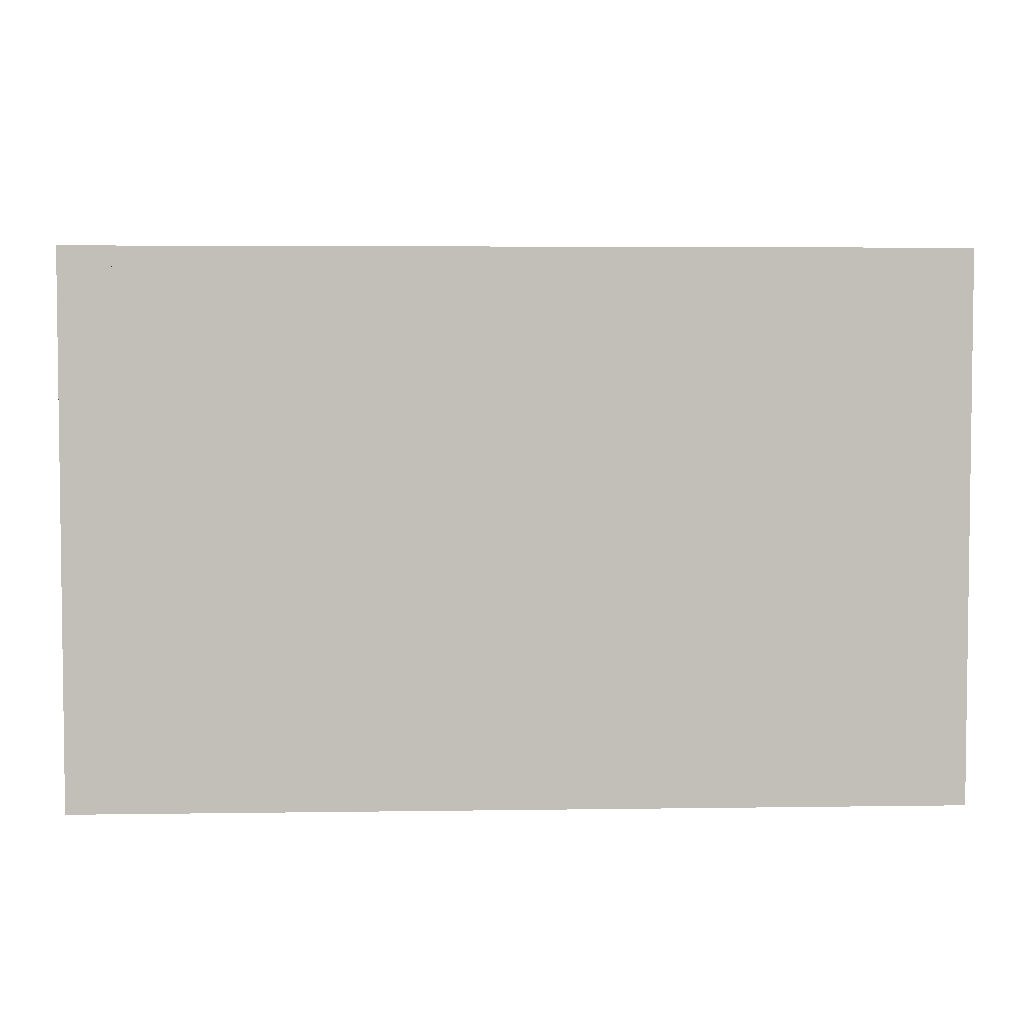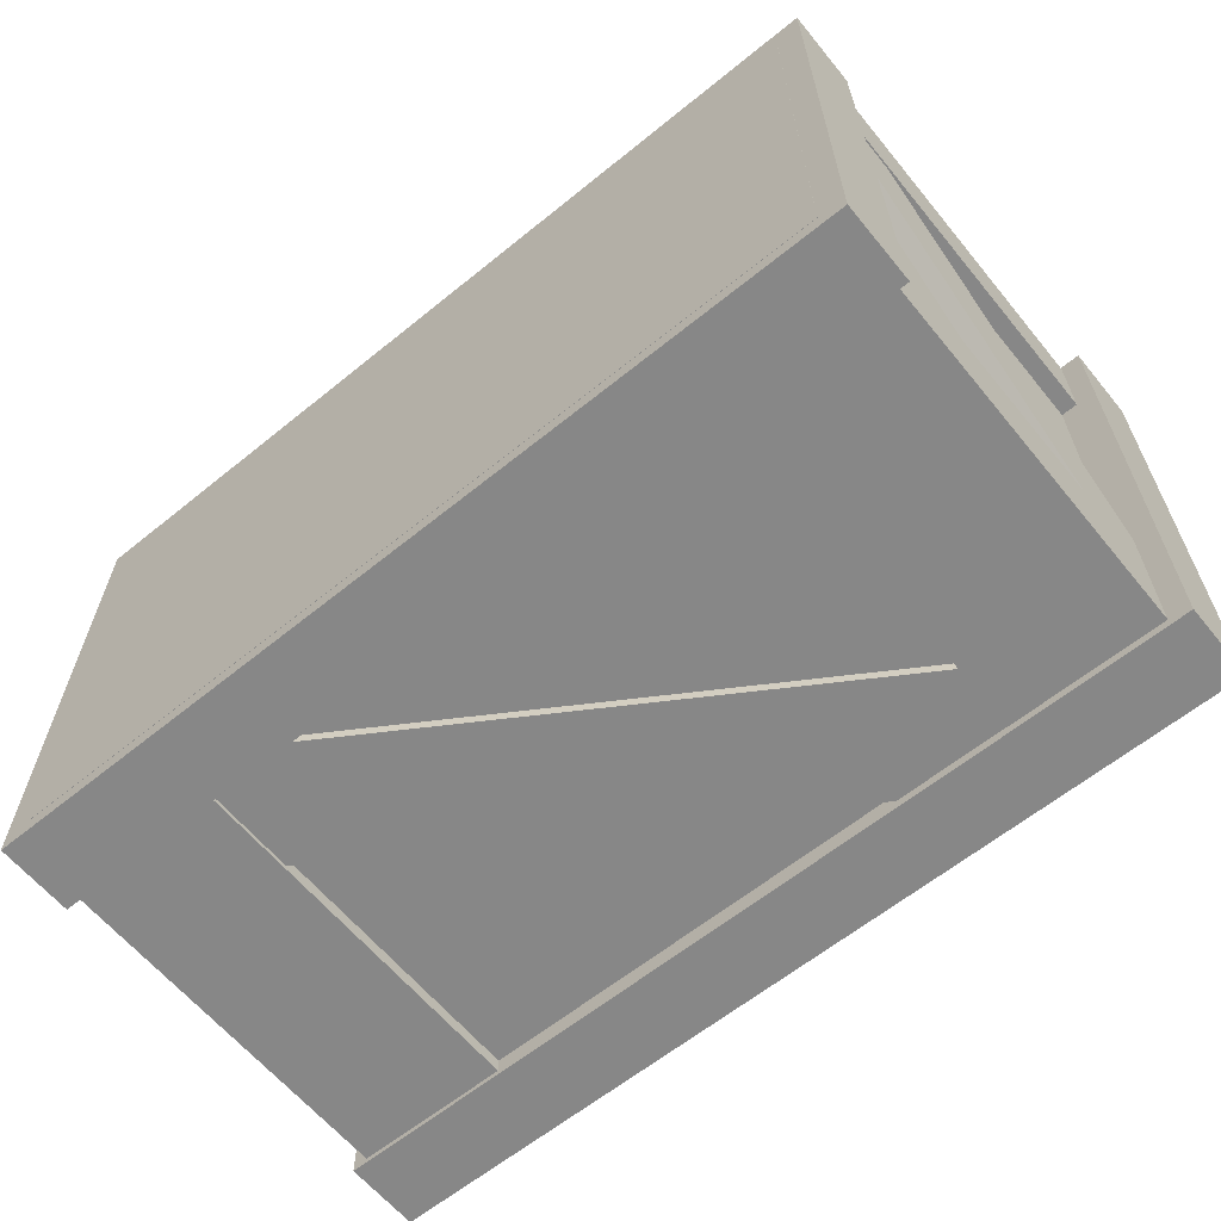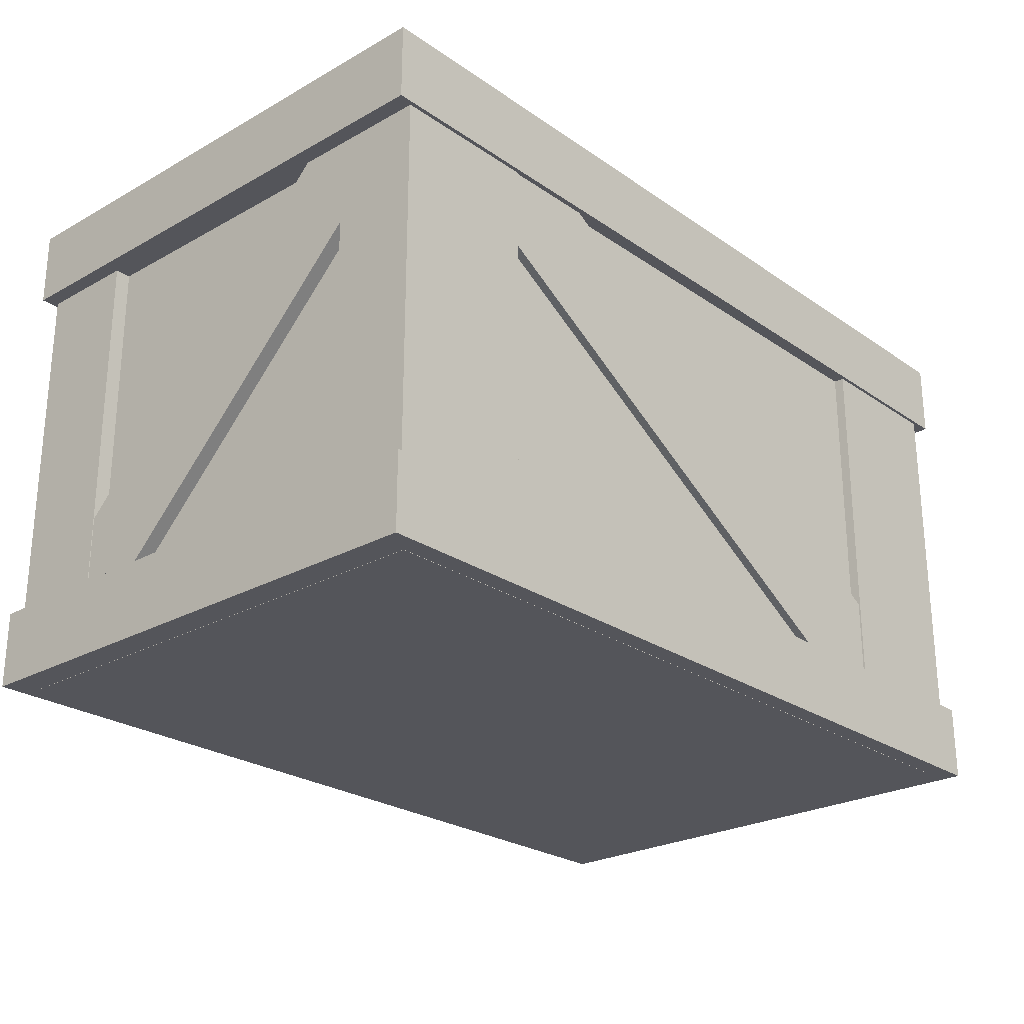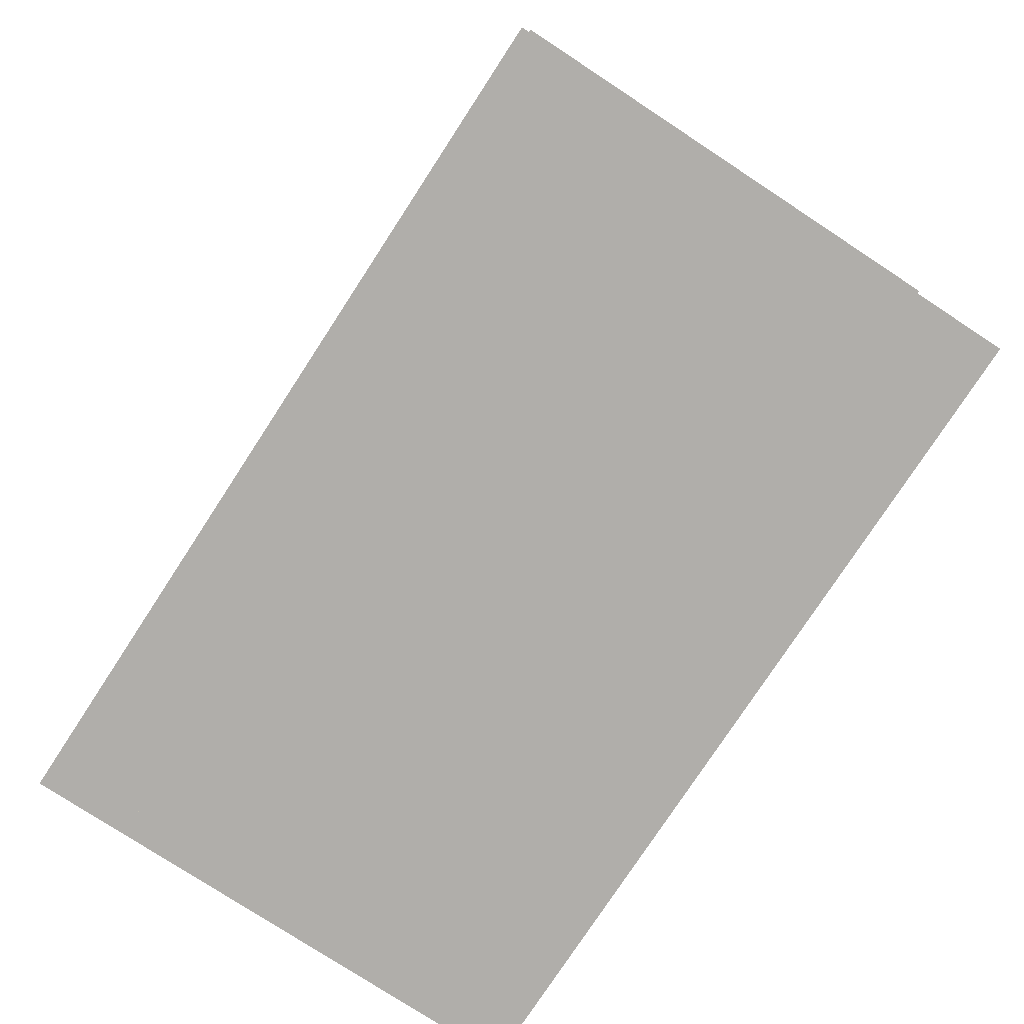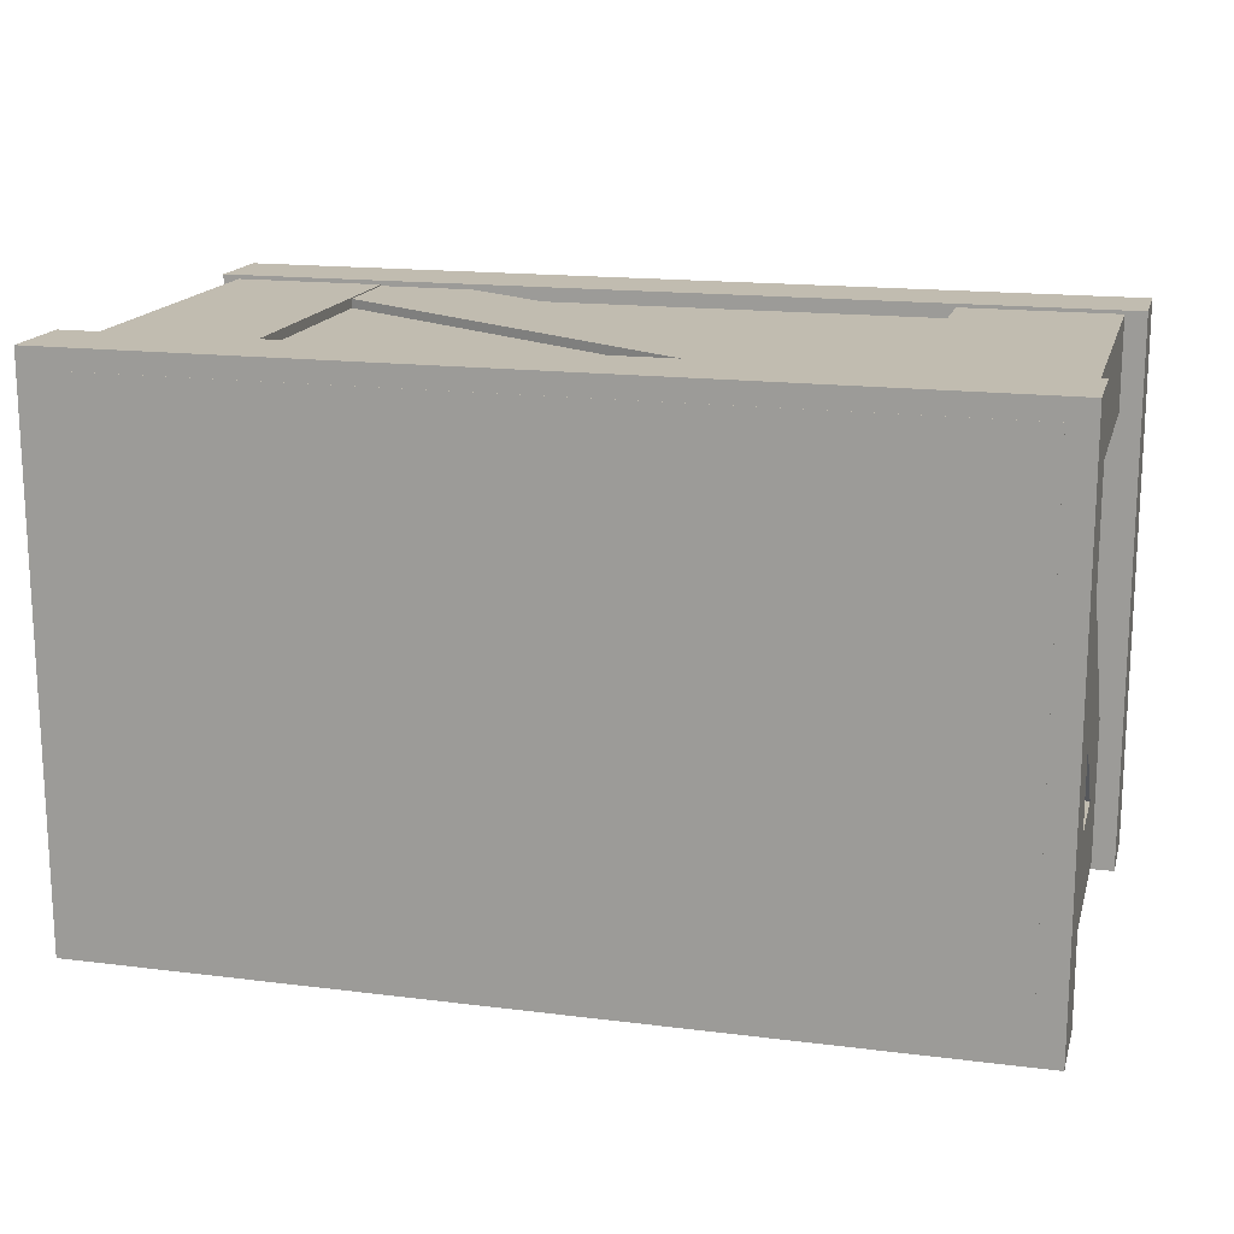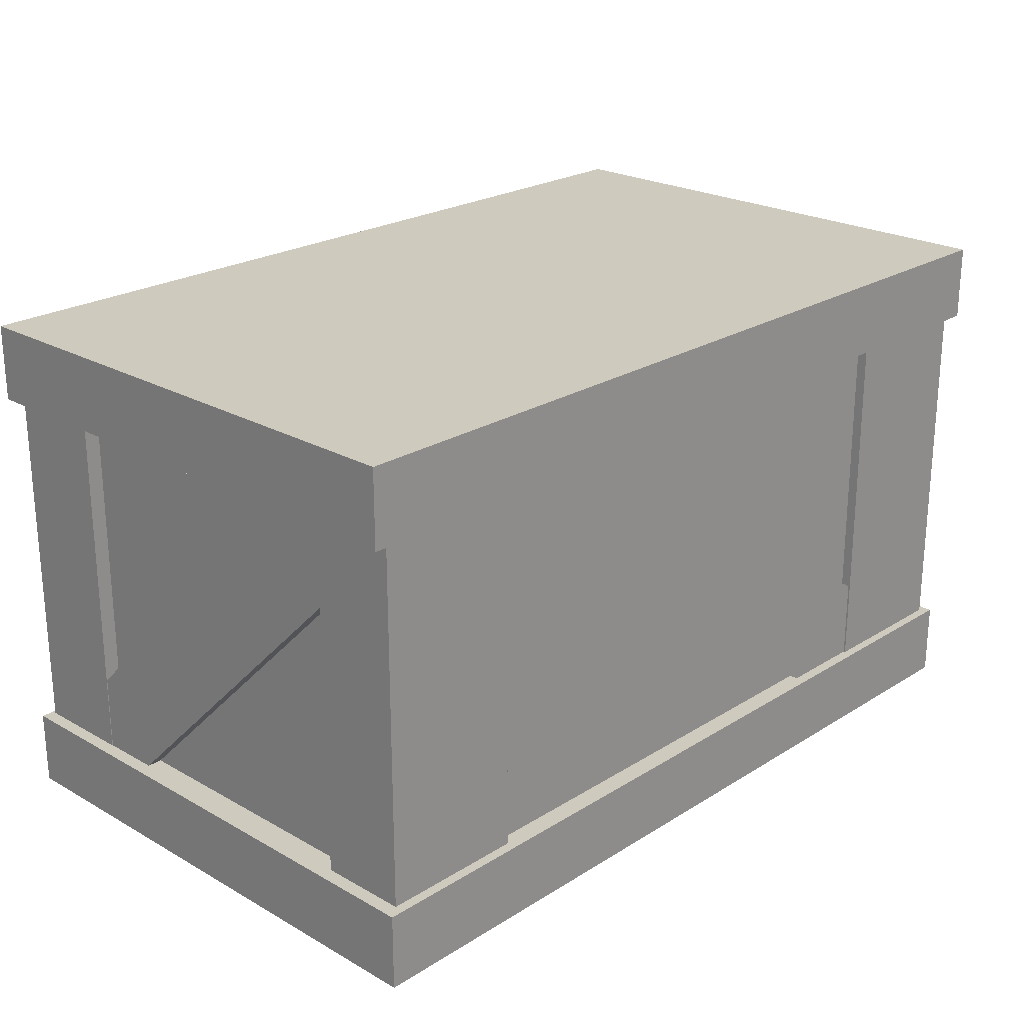
<metadata>
{"format":"obj","ext":"obj","renderer":"f3d","projection":"perspective","resolution":1024,"background":"white","views":[{"elev":4.2,"azim":177.2,"up":"+Y"},{"elev":-62.5,"azim":-140.6,"up":"+Y"},{"elev":-25.0,"azim":132.1,"up":"+Z"},{"elev":-77.9,"azim":-123.2,"up":"+Z"},{"elev":16.4,"azim":-165.6,"up":"+Y"},{"elev":23.2,"azim":133.6,"up":"+Z"}]}
</metadata>
<code>
o Object.1
v -36.94 -31.57 56.65
v -36.94 32.34 10.76
v -36.94 -21.84 66.17
v -36.94 22.61 1.239
v -59.05 -21.84 66.17
v -59.05 22.61 1.239
v -59.05 -31.57 56.65
v -59.05 32.34 10.76
f 1 2 3
f 1 4 2
f 5 6 7
f 5 8 6
f 7 4 1
f 7 6 4
f 3 8 5
f 3 2 8
f 3 7 1
f 3 5 7
f 8 4 6
f 8 2 4
o Object.2
v 60.13 23.33 66.92
v 60.13 -22.57 3.006
v 60.13 32.85 57.19
v 60.13 -32.08 12.74
v 38.02 32.85 57.19
v 38.02 -32.08 12.74
v 38.02 23.33 66.92
v 38.02 -22.57 3.006
f 9 10 11
f 9 12 10
f 13 14 15
f 13 16 14
f 15 12 9
f 15 14 12
f 11 16 13
f 11 10 16
f 11 15 9
f 11 13 15
f 16 12 14
f 16 10 12
o Object.3
v 38.67 22.92 68.43
v -35.85 22.92 4.517
v 54.12 22.92 58.7
v -51.3 22.92 14.25
v 54.12 36.54 58.7
v -51.3 36.54 14.25
v 38.67 36.54 68.43
v -35.85 36.54 4.517
f 17 18 19
f 17 20 18
f 21 22 23
f 21 24 22
f 23 20 17
f 23 22 20
f 19 24 21
f 19 18 24
f 19 23 17
f 19 21 23
f 24 20 22
f 24 18 20
o Object.4
v 53.86 -36.8 13.53
v -49.92 -36.8 59.42
v 38.05 -36.8 4.007
v -34.11 -36.8 68.94
v 38.05 -23.18 4.007
v -34.11 -23.18 68.94
v 53.86 -23.18 13.53
v -49.92 -23.18 59.42
f 25 26 27
f 25 28 26
f 29 30 31
f 29 32 30
f 31 28 25
f 31 30 28
f 27 32 29
f 27 26 32
f 27 31 25
f 27 29 31
f 32 28 30
f 32 26 28
o Object.5
v 58.03 35.33 71.77
v -56.88 35.33 4e-06
v -56.88 35.33 71.77
v 58.03 35.33 4e-06
v -56.88 -35.45 71.77
v 58.03 -35.45 2.7e-05
v 58.03 -35.45 71.77
v -56.88 -35.45 2.7e-05
f 33 34 35
f 33 36 34
f 37 38 39
f 37 40 38
f 39 36 33
f 39 38 36
f 35 40 37
f 35 34 40
f 35 39 33
f 35 37 39
f 40 36 38
f 40 34 36
o Object.6
v 60.22 -23.18 71.88
v 38.63 -23.18 1.052
v 38.63 -23.18 71.88
v 60.22 -23.18 1.052
v 38.63 -37.4 71.88
v 60.22 -37.4 1.052
v 60.22 -37.4 71.88
v 38.63 -37.4 1.052
f 41 42 43
f 41 44 42
f 45 46 47
f 45 48 46
f 47 44 41
f 47 46 44
f 43 48 45
f 43 42 48
f 43 47 41
f 43 45 47
f 48 44 46
f 48 42 44
o Object.7
v -37.47 -23.9 71.03
v -59.05 -23.9 0.2063
v -59.05 -23.9 71.03
v -37.47 -23.9 0.2063
v -59.05 -36.87 71.03
v -37.47 -36.87 0.2063
v -37.47 -36.87 71.03
v -59.05 -36.87 0.2063
f 49 50 51
f 49 52 50
f 53 54 55
f 53 56 54
f 55 52 49
f 55 54 52
f 51 56 53
f 51 50 56
f 51 55 49
f 51 53 55
f 56 52 54
f 56 50 52
o Object.8
v 62.05 38.09 10.74
v -60.46 38.09 0.03019
v -60.46 38.09 10.74
v 62.05 38.09 0.03019
v -60.46 -38 10.74
v 62.05 -38 0.03022
v 62.05 -38 10.74
v -60.46 -38 0.03022
f 57 58 59
f 57 60 58
f 61 62 63
f 61 64 62
f 63 60 57
f 63 62 60
f 59 64 61
f 59 58 64
f 59 63 57
f 59 61 63
f 64 60 62
f 64 58 60
o Object.9
v 62.36 37.27 71.88
v -62.12 37.27 61.17
v -62.12 37.27 71.88
v 62.36 37.27 61.17
v -62.12 -38.12 71.88
v 62.36 -38.12 61.17
v 62.36 -38.12 71.88
v -62.12 -38.12 61.17
f 65 66 67
f 65 68 66
f 69 70 71
f 69 72 70
f 71 68 65
f 71 70 68
f 67 72 69
f 67 66 72
f 67 71 65
f 67 69 71
f 72 68 70
f 72 66 68
o Object.10
v -38.06 36.78 71.77
v -59.25 36.78 0.9458
v -59.25 36.78 71.77
v -38.06 36.78 0.9458
v -59.25 24.23 71.77
v -38.06 24.23 0.9458
v -38.06 24.23 71.77
v -59.25 24.23 0.9458
f 73 74 75
f 73 76 74
f 77 78 79
f 77 80 78
f 79 76 73
f 79 78 76
f 75 80 77
f 75 74 80
f 75 79 73
f 75 77 79
f 80 76 78
f 80 74 76
o Object.11
v 60.13 36.71 70.65
v 39.54 36.71 1.123
v 39.54 36.71 70.65
v 60.13 36.71 1.123
v 39.54 24.36 70.65
v 60.13 24.36 1.123
v 60.13 24.36 70.65
v 39.54 24.36 1.123
f 81 82 83
f 81 84 82
f 85 86 87
f 85 88 86
f 87 84 81
f 87 86 84
f 83 88 85
f 83 82 88
f 83 87 81
f 83 85 87
f 88 84 86
f 88 82 84

</code>
